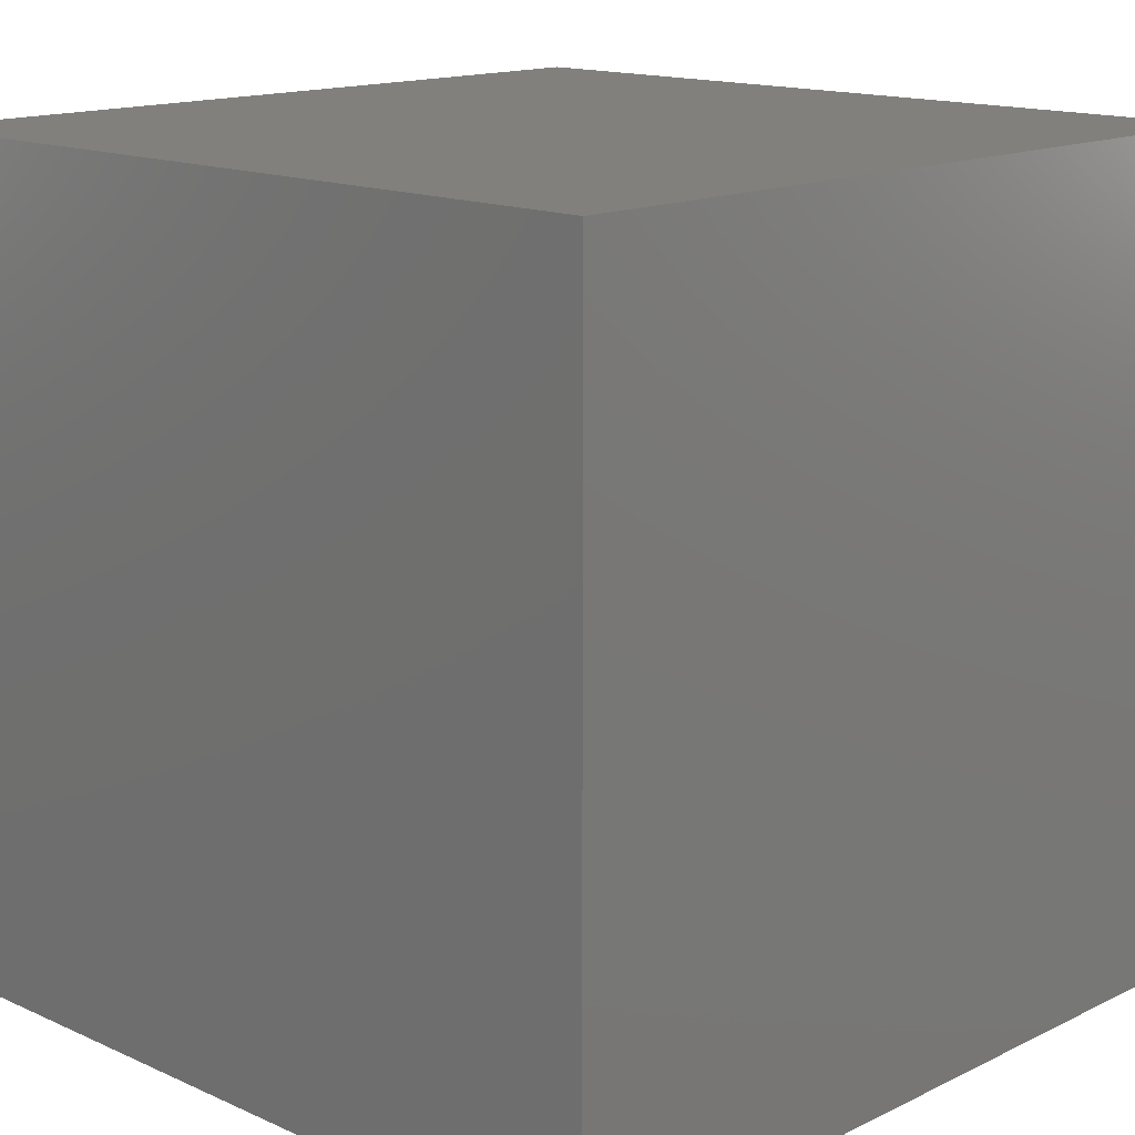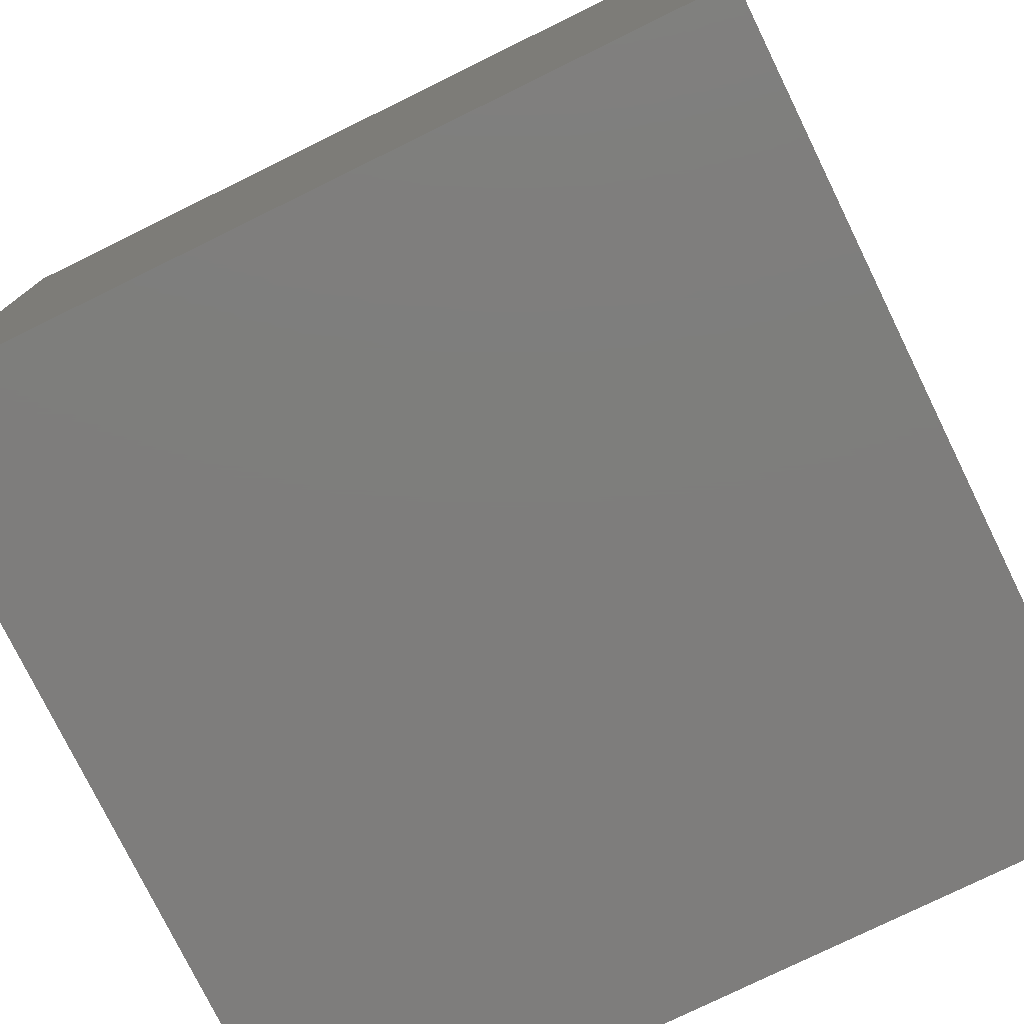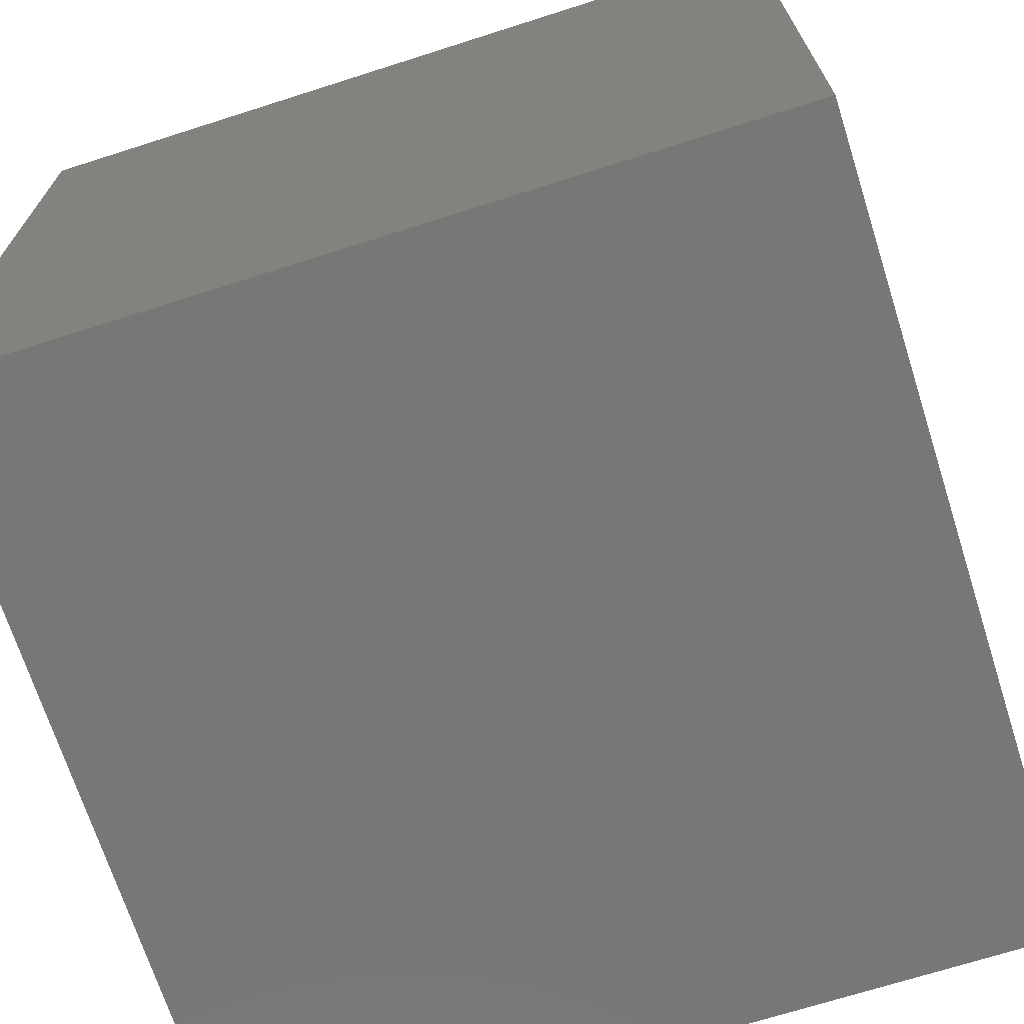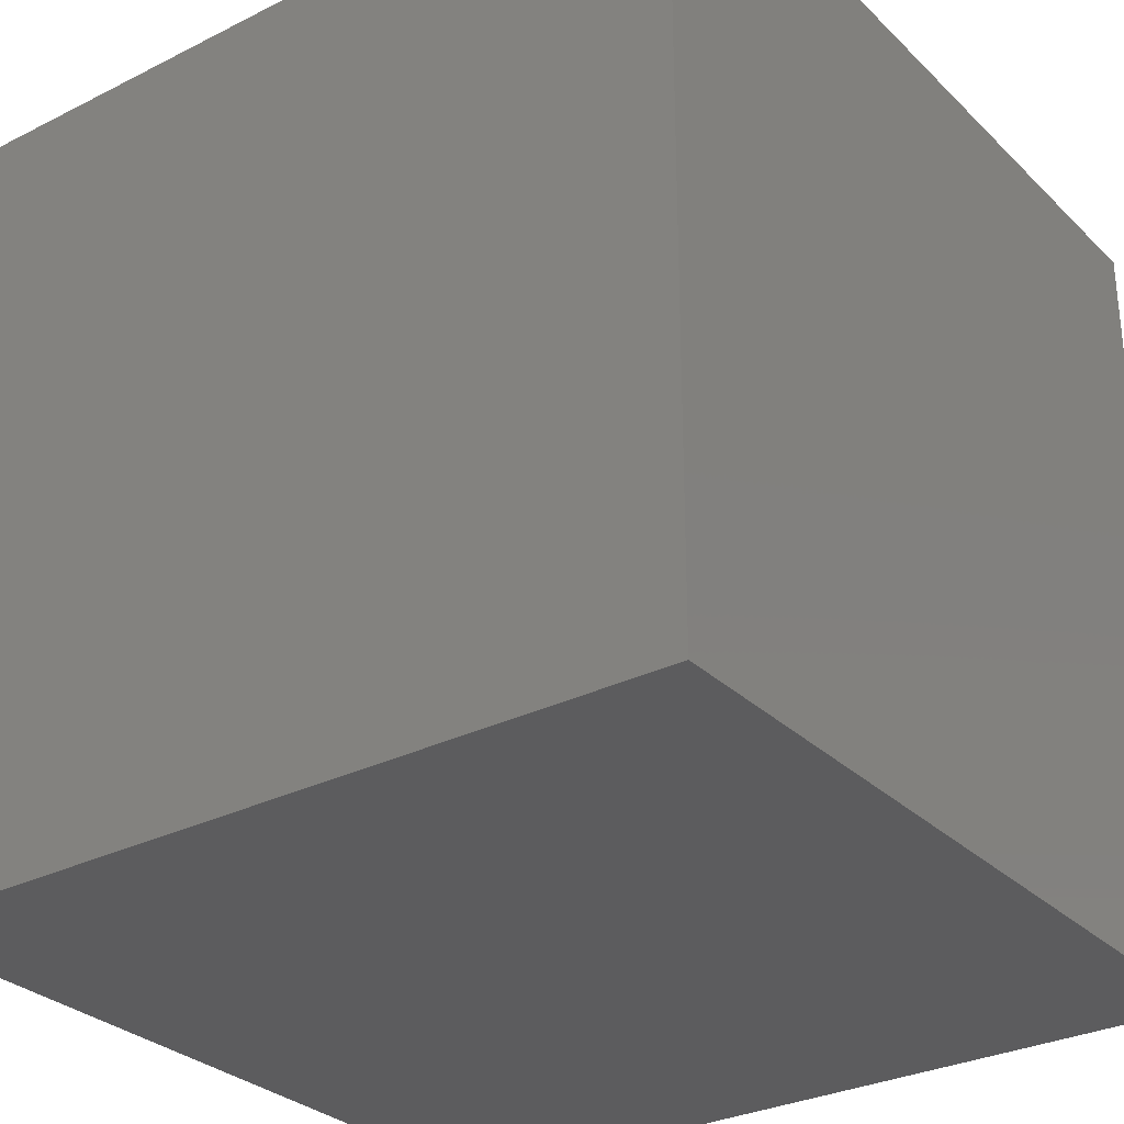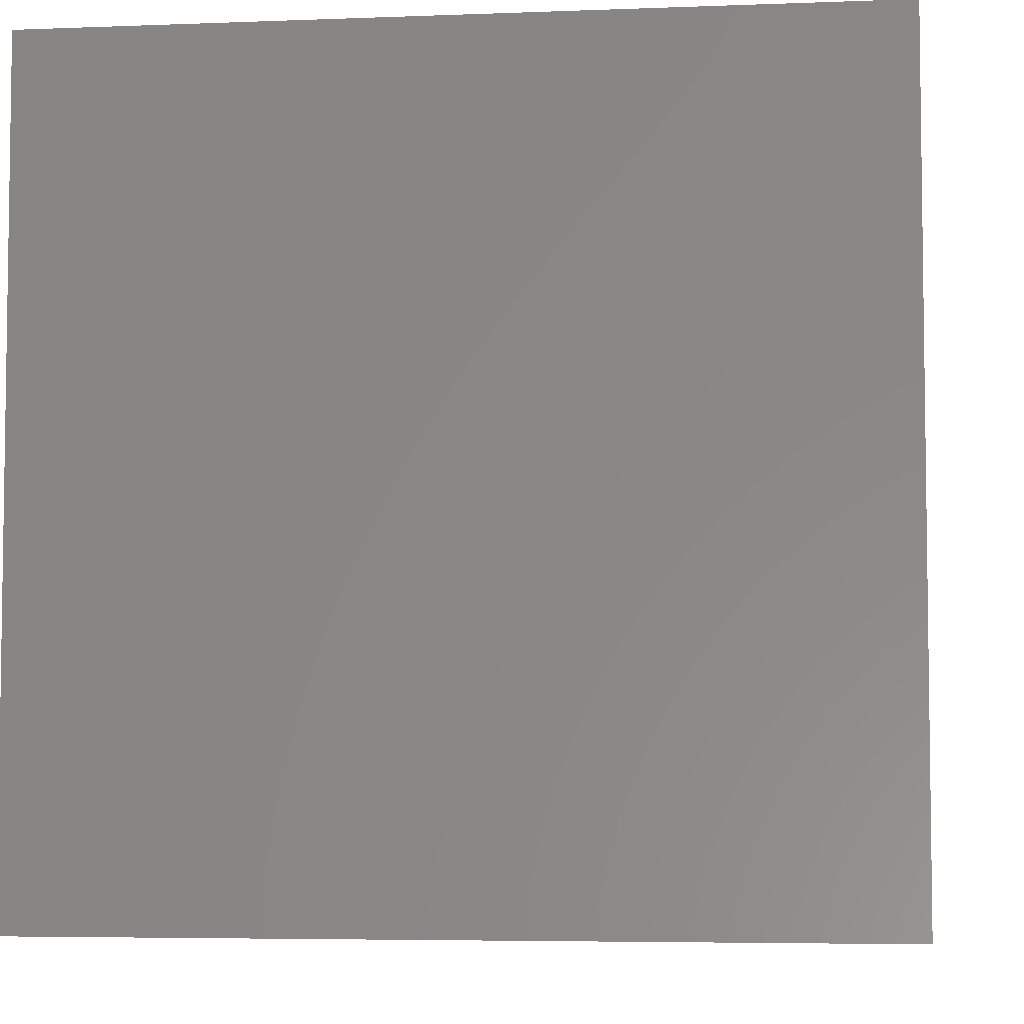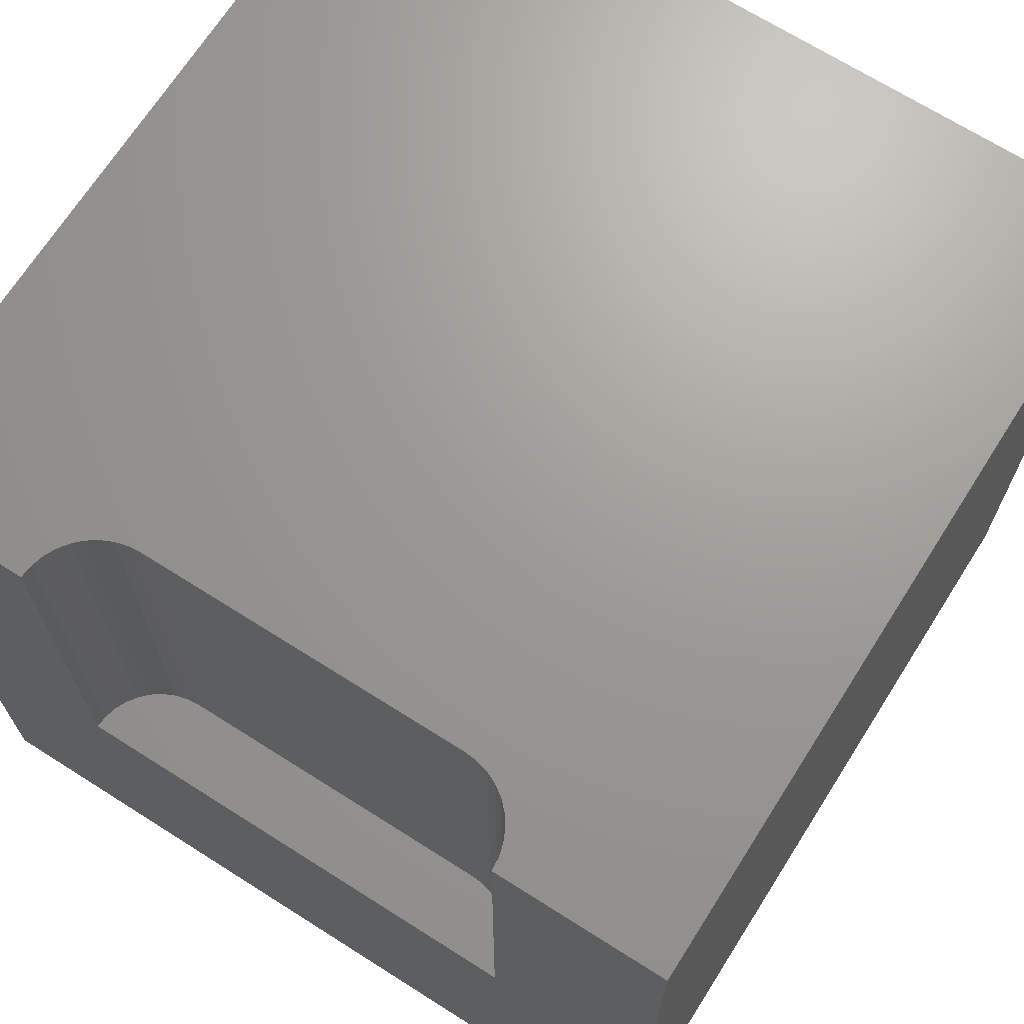
<metadata>
{"format":"stl","ext":"stl","renderer":"f3d","projection":"perspective","resolution":1024,"background":"white","views":[{"elev":14.8,"azim":43.9,"up":"+Y"},{"elev":-77.4,"azim":116.1,"up":"+Z"},{"elev":-69.9,"azim":17.7,"up":"+Z"},{"elev":-30.0,"azim":126.2,"up":"+Y"},{"elev":-5.2,"azim":-173.0,"up":"+Y"},{"elev":69.0,"azim":-57.6,"up":"+Z"}]}
</metadata>
<code>
# stl→obj: 52 verts, 92 faces
v 0 7.928 10
v 0 10 10
v 0 7.928 4.48
v 0 10 0
v 0 2.072 4.48
v 0 0 0
v 0 2.072 10
v 0 0 10
v 0.1562 2.086 10
v 0.3077 2.126 10
v 5.509e-17 7.928 10
v 0.1562 7.914 10
v 0.886 2.815 10
v 0.8454 2.664 10
v 10 0 10
v 0.7791 2.522 10
v 0.6892 7.607 10
v 0.7791 7.478 10
v 10 10 10
v 0.8454 7.336 10
v 0.3077 7.874 10
v 0.4498 7.808 10
v 0.5783 7.718 10
v 0.6892 2.393 10
v 0.5783 2.282 10
v 0.4498 2.192 10
v 0.886 7.185 10
v 0.8996 7.028 10
v 0.8996 2.972 10
v 10 10 0
v 10 0 0
v 0.4498 7.808 4.48
v 0.3077 7.874 4.48
v 0.8996 7.028 4.48
v 0.1562 7.914 4.48
v 5.509e-17 7.928 4.48
v 0.8996 2.972 4.48
v -1.653e-16 2.072 4.48
v 0.1562 2.086 4.48
v 0.7791 7.478 4.48
v 0.6892 7.607 4.48
v 0.8454 7.336 4.48
v 0.886 7.185 4.48
v 0.5783 7.718 4.48
v 0.3077 2.126 4.48
v 0.4498 2.192 4.48
v 0.5783 2.282 4.48
v 0.6892 2.393 4.48
v 0.7791 2.522 4.48
v 0.886 2.815 4.48
v 0.8454 2.664 4.48
v -1.653e-16 2.072 10
f 1 2 3
f 3 2 4
f 3 4 5
f 5 4 6
f 5 6 7
f 7 6 8
f 9 7 8
f 9 8 10
f 2 11 12
f 13 14 15
f 15 14 16
f 17 18 19
f 19 18 20
f 12 21 2
f 2 21 22
f 2 22 19
f 19 22 23
f 19 23 17
f 16 24 15
f 15 24 25
f 15 25 8
f 8 25 26
f 8 26 10
f 20 27 19
f 19 27 28
f 19 28 15
f 15 28 29
f 15 29 13
f 30 19 31
f 31 19 15
f 4 30 6
f 6 30 31
f 19 30 2
f 2 30 4
f 31 15 6
f 6 15 8
f 32 33 34
f 33 35 34
f 34 35 36
f 34 36 37
f 37 36 38
f 37 38 39
f 40 41 42
f 42 41 43
f 43 41 34
f 34 41 44
f 34 44 32
f 39 45 37
f 37 45 46
f 37 46 47
f 47 48 37
f 37 48 49
f 37 49 50
f 50 49 51
f 38 52 9
f 38 9 39
f 39 9 10
f 39 10 45
f 45 10 26
f 45 26 46
f 46 26 25
f 46 25 47
f 47 25 24
f 47 24 48
f 48 24 16
f 48 16 49
f 49 16 14
f 49 14 51
f 51 14 13
f 51 13 50
f 50 13 29
f 50 29 37
f 34 28 27
f 34 27 43
f 43 27 20
f 43 20 42
f 42 20 18
f 42 18 40
f 40 18 17
f 40 17 41
f 41 17 23
f 41 23 44
f 44 23 22
f 44 22 32
f 32 22 21
f 32 21 33
f 33 21 12
f 33 12 35
f 35 12 11
f 35 11 36
f 34 37 28
f 28 37 29

</code>
